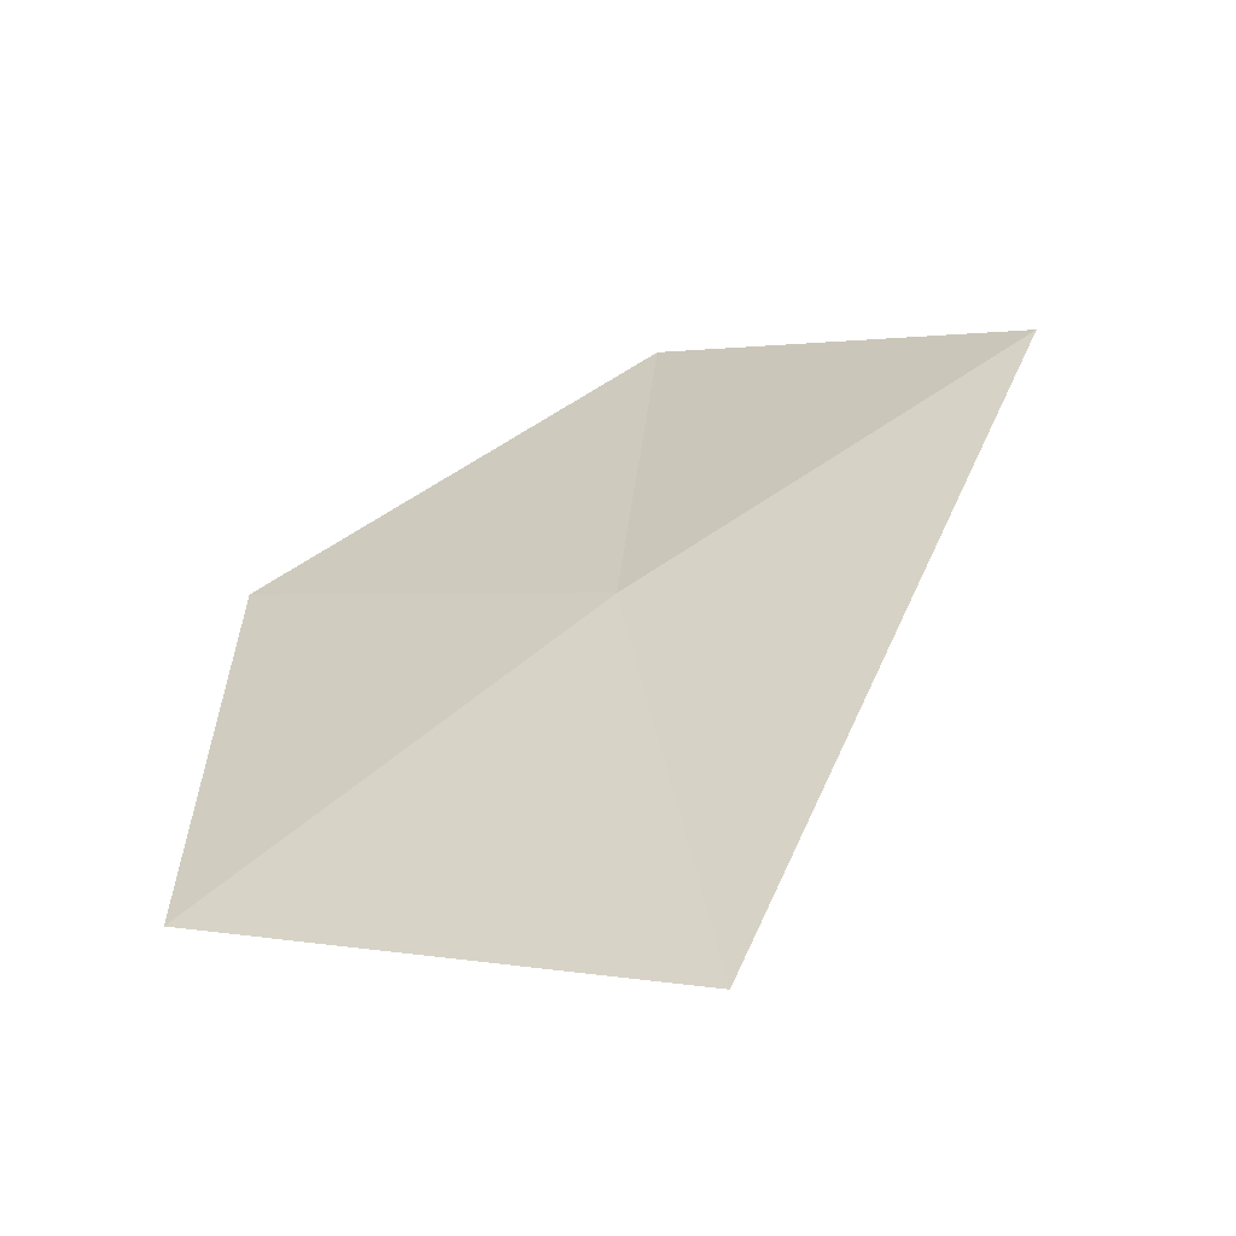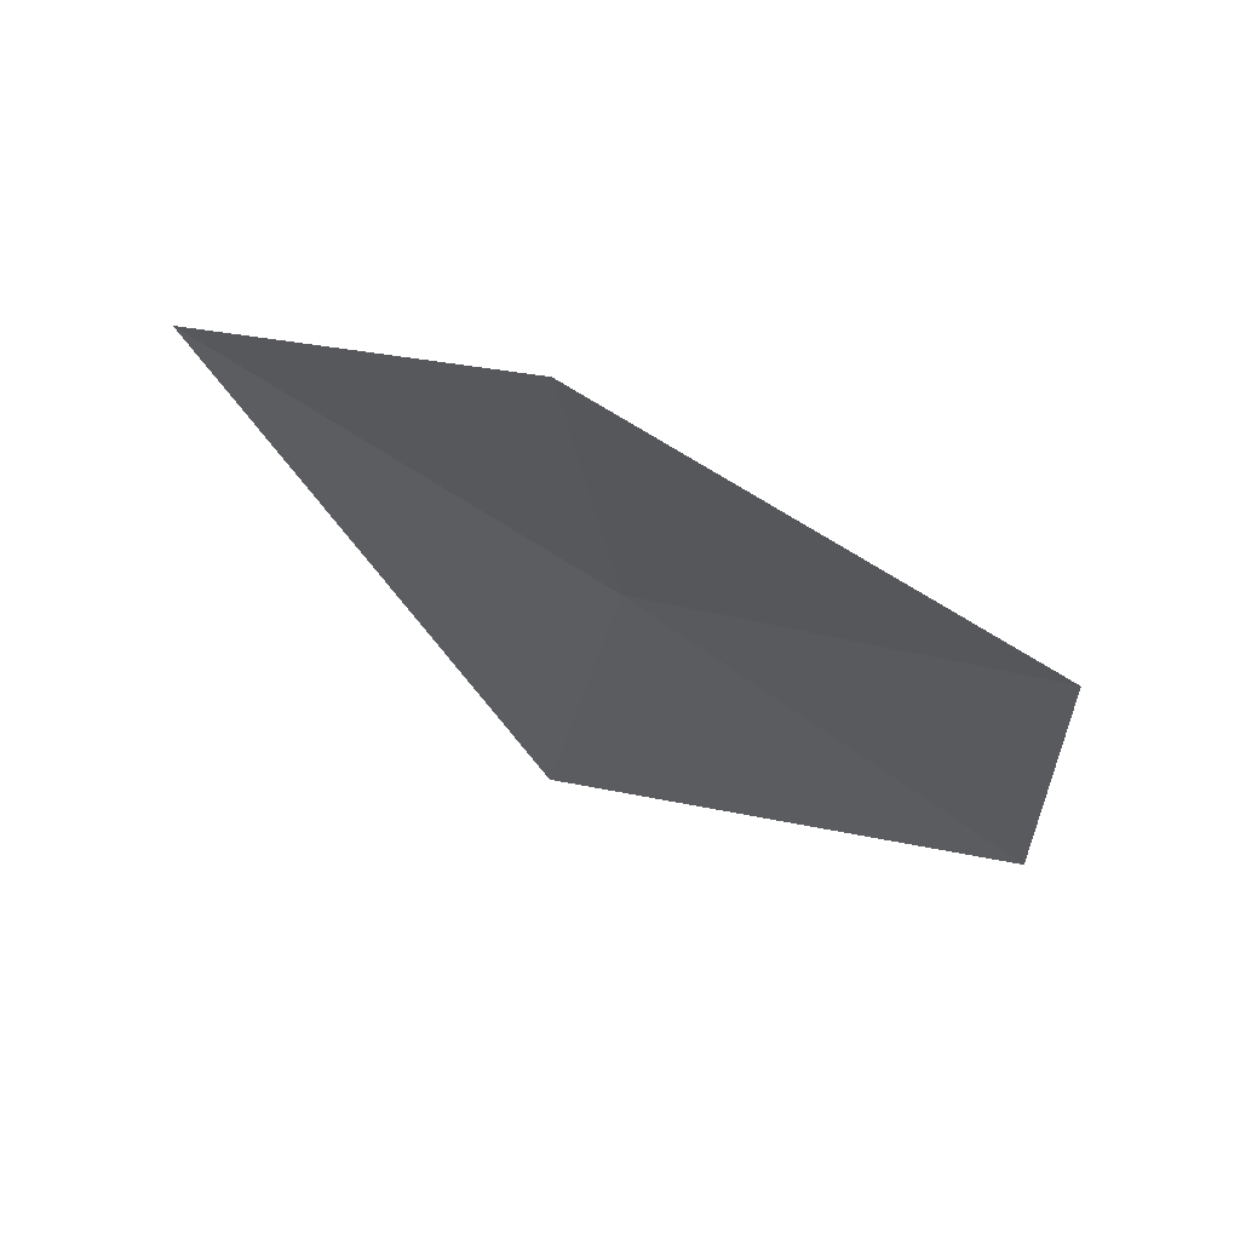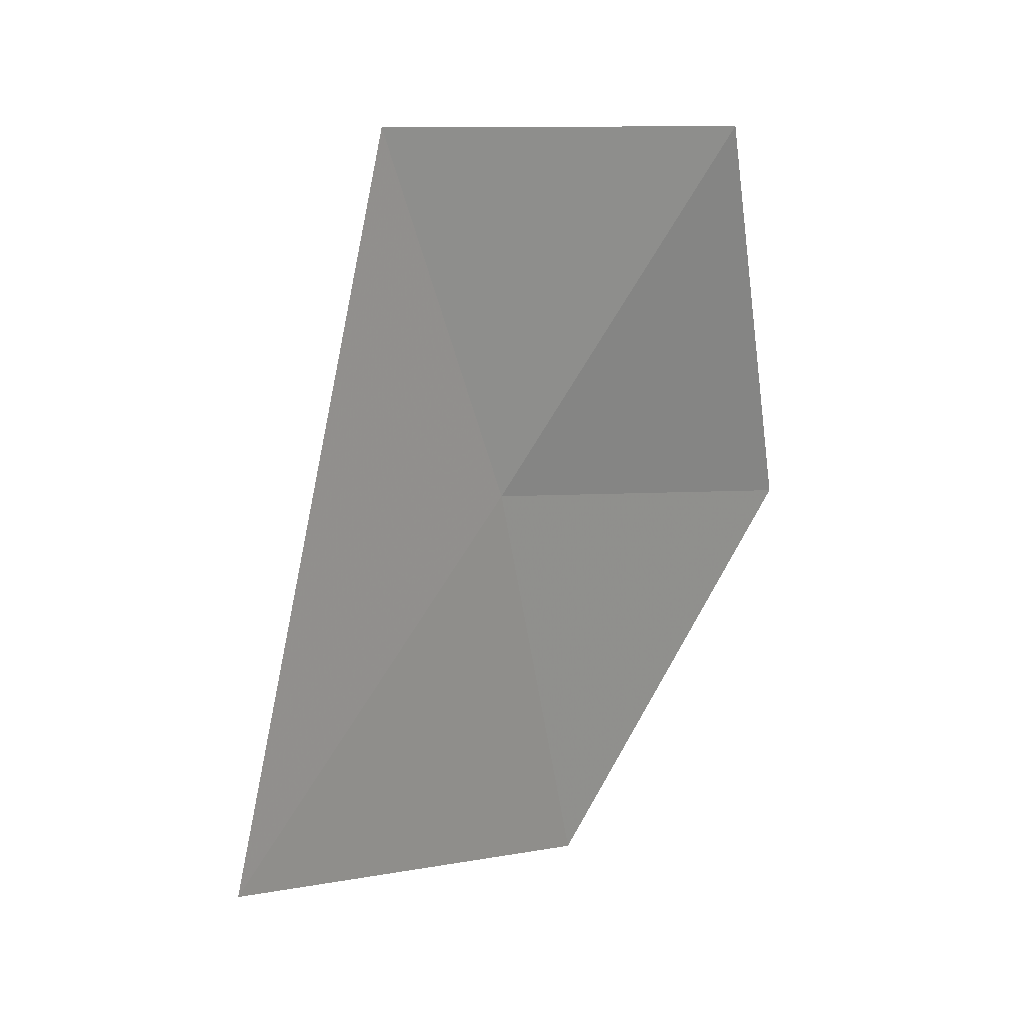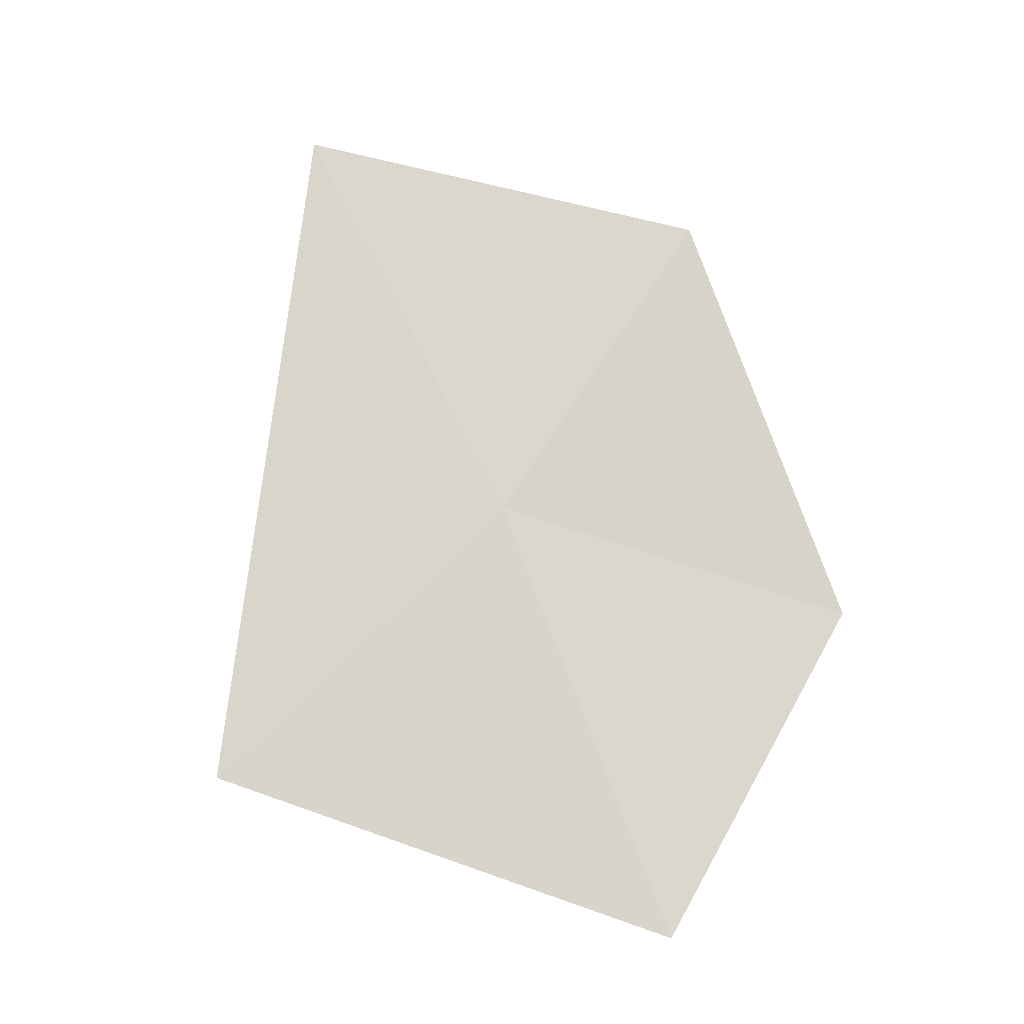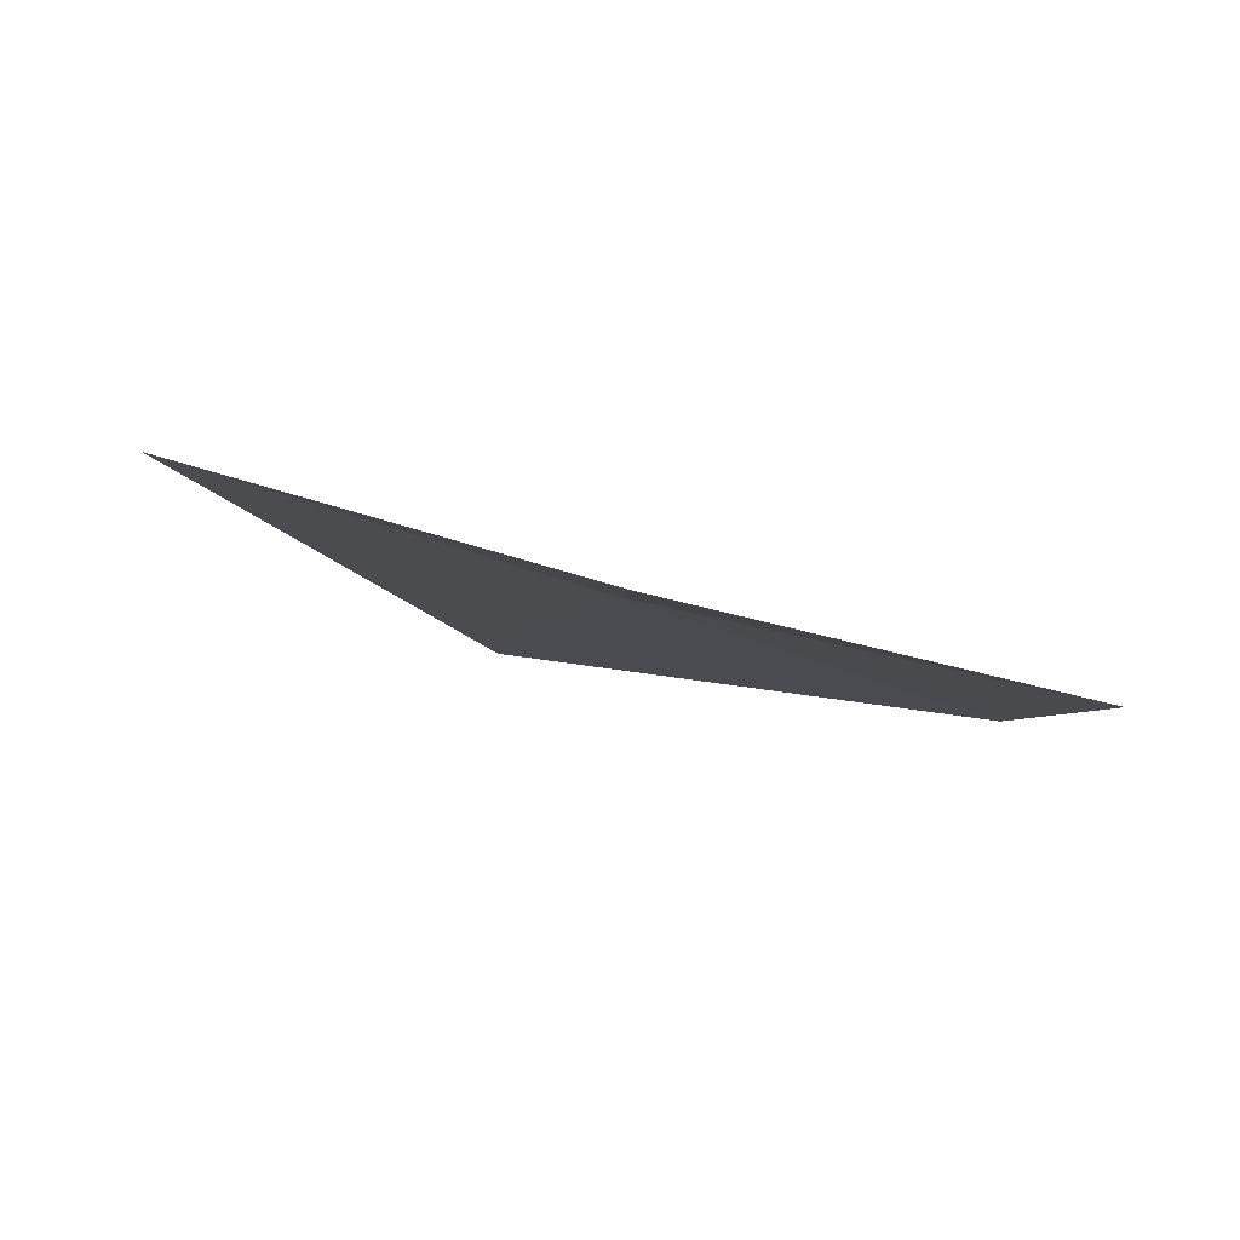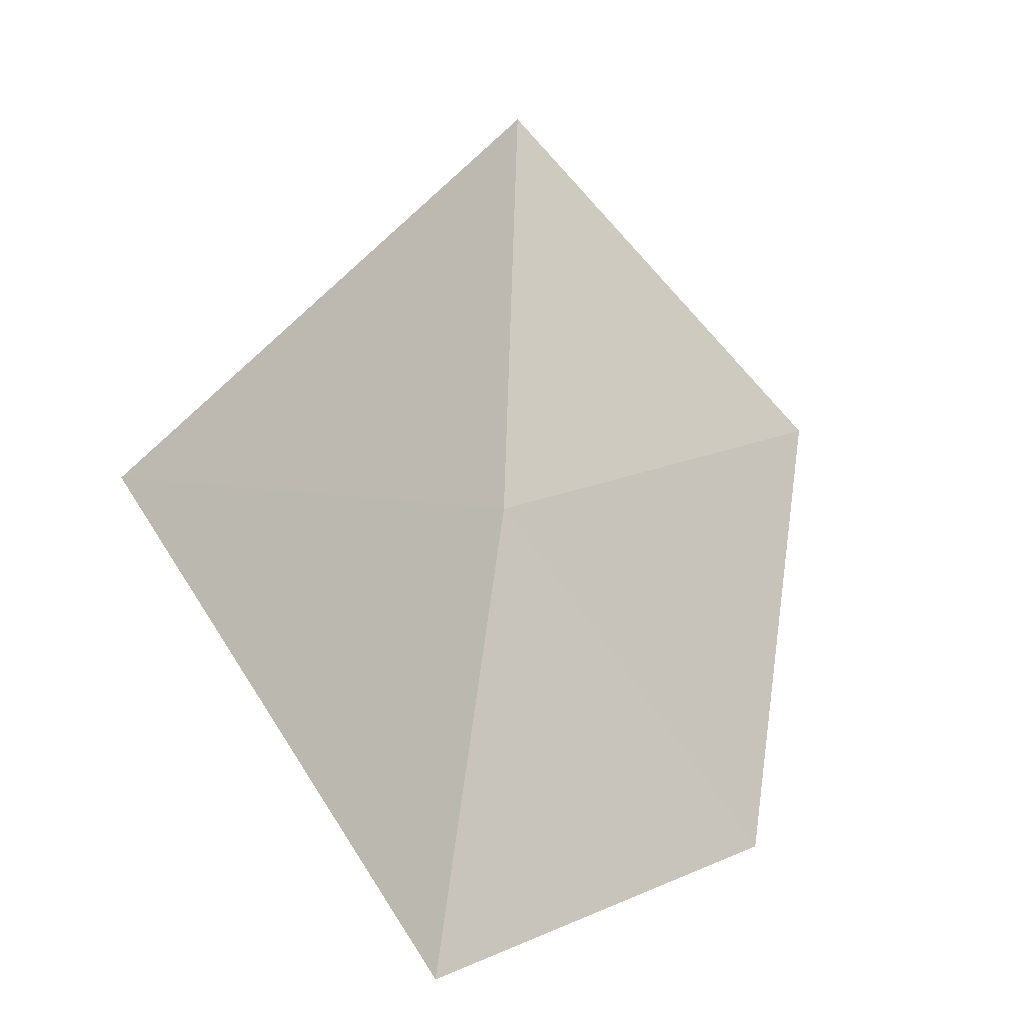
<metadata>
{"format":"obj","ext":"obj","renderer":"f3d","projection":"perspective","resolution":1024,"background":"white","views":[{"elev":-24.3,"azim":92.4,"up":"+Z"},{"elev":37.8,"azim":-85.8,"up":"+Z"},{"elev":-19.5,"azim":-167.1,"up":"+Z"},{"elev":-60.1,"azim":-151.5,"up":"+Z"},{"elev":55.7,"azim":-98.3,"up":"+Z"},{"elev":9.9,"azim":-169.9,"up":"+Y"}]}
</metadata>
<code>
v 0.4502 1.331 0.8206
v 0.5291 1.361 0.6807
v 0.4527 1.209 0.7228
v 0.3706 1.211 0.8592
v 0.3638 1.341 0.9484
v 0.4594 1.454 0.8984
f 1 3 2
f 1 5 4
f 1 4 3
f 1 6 5
f 1 2 6

</code>
